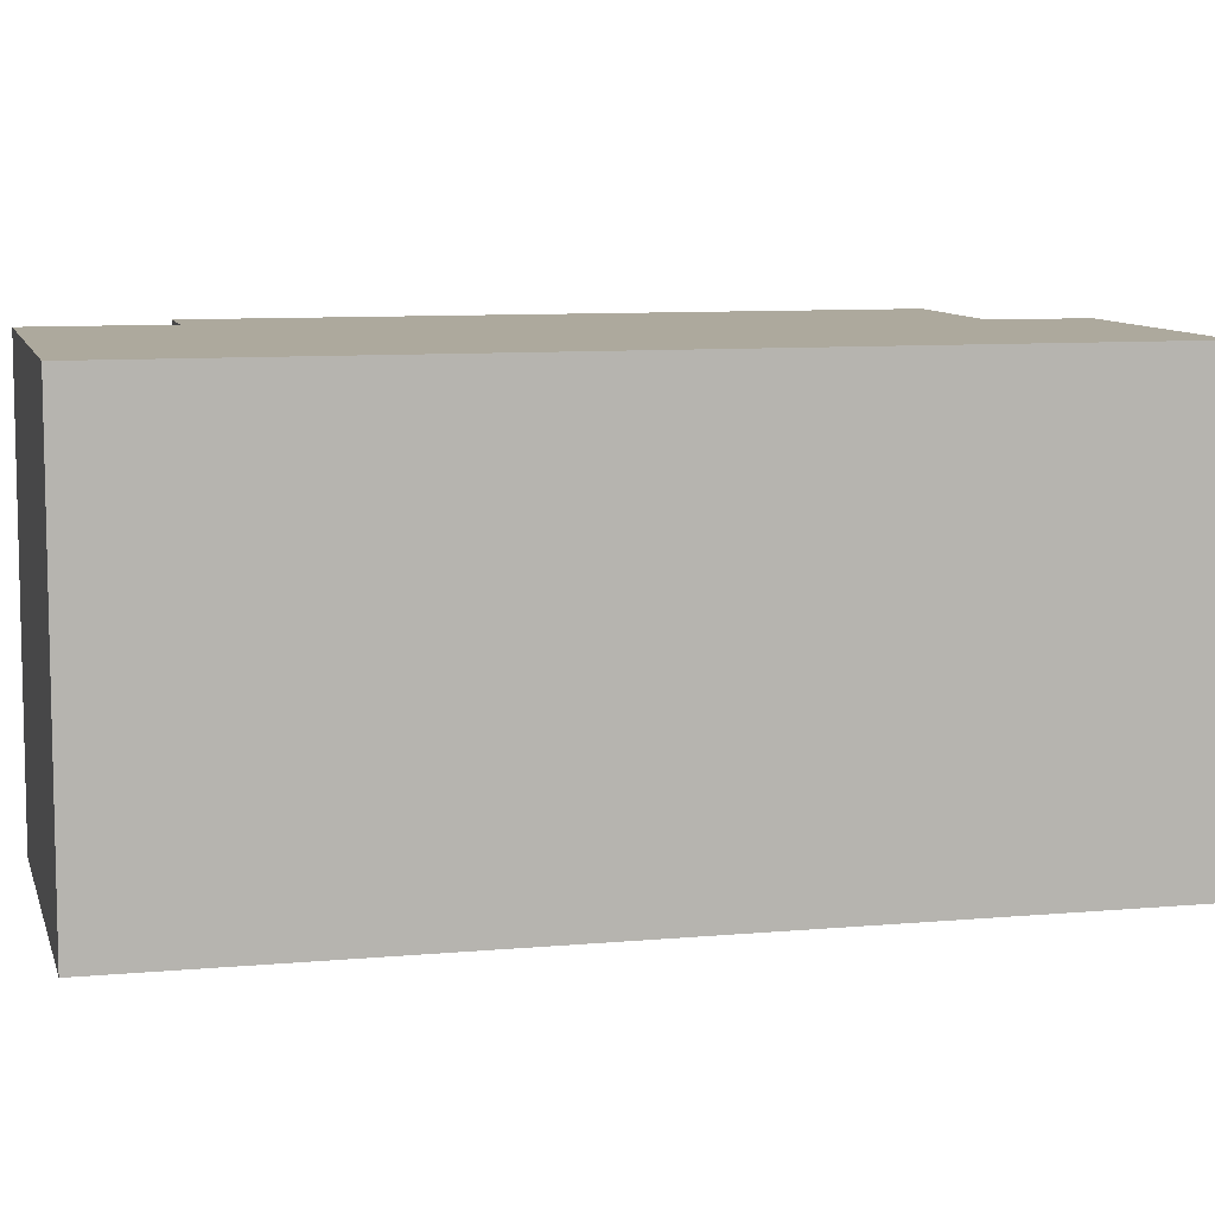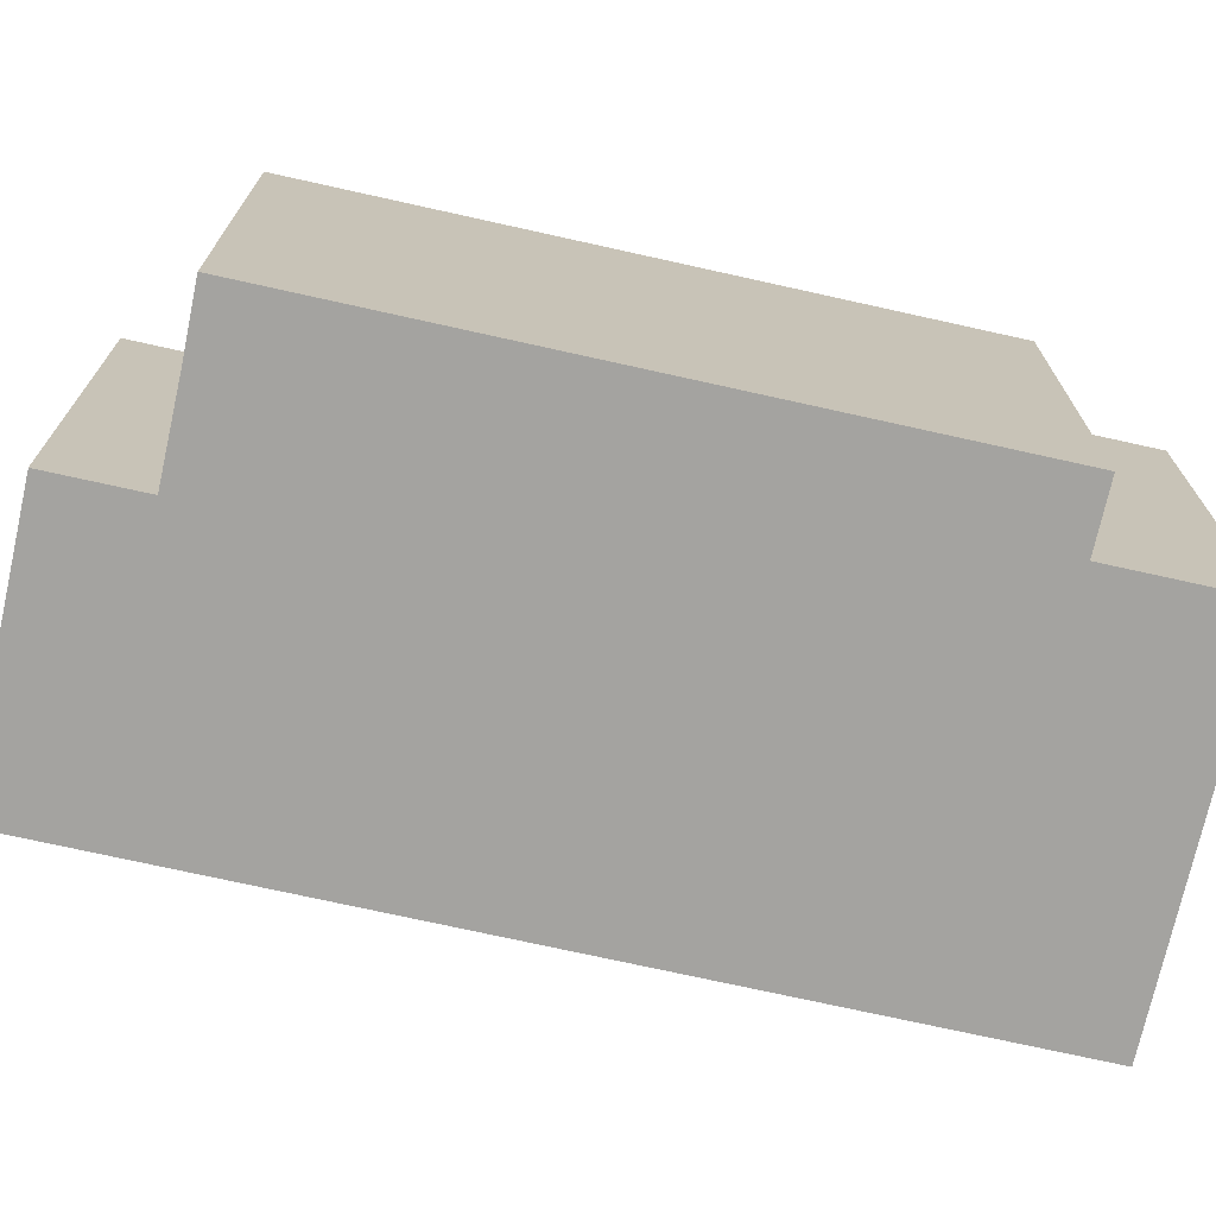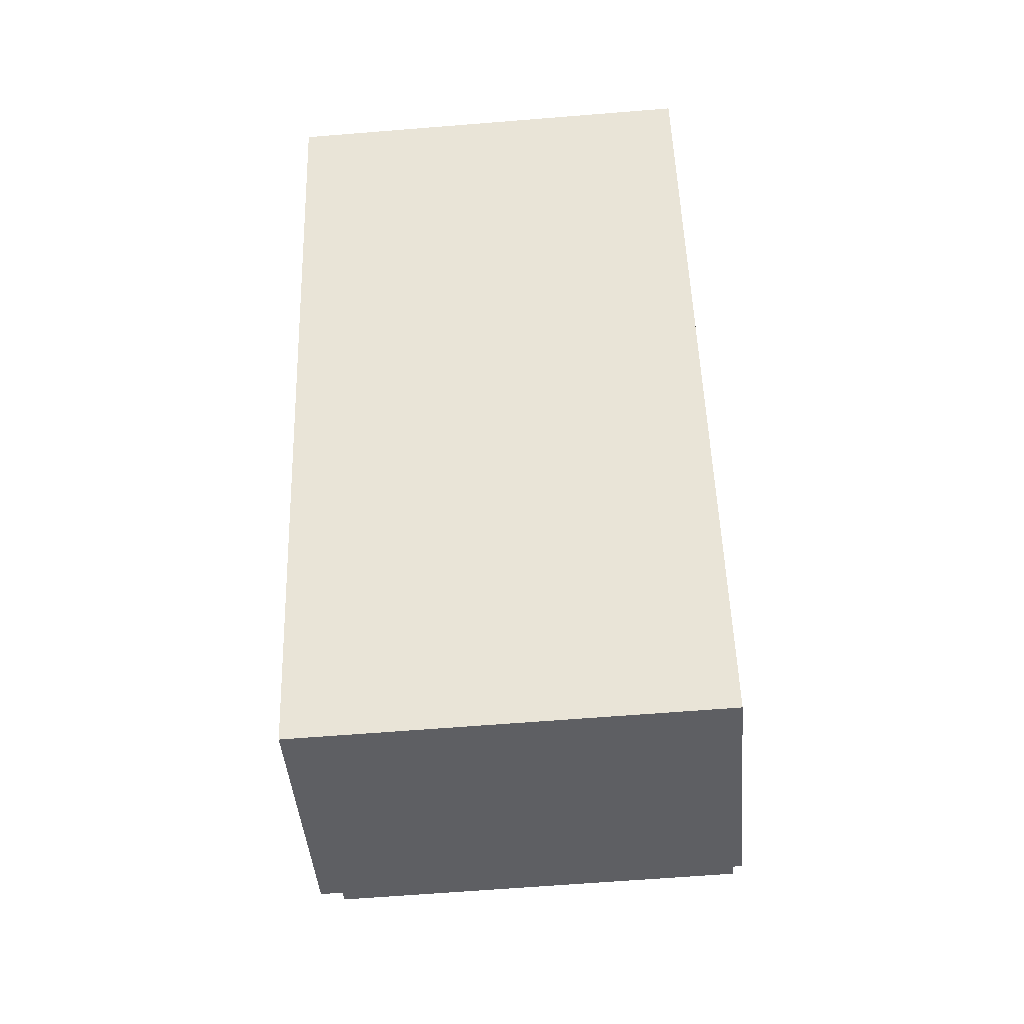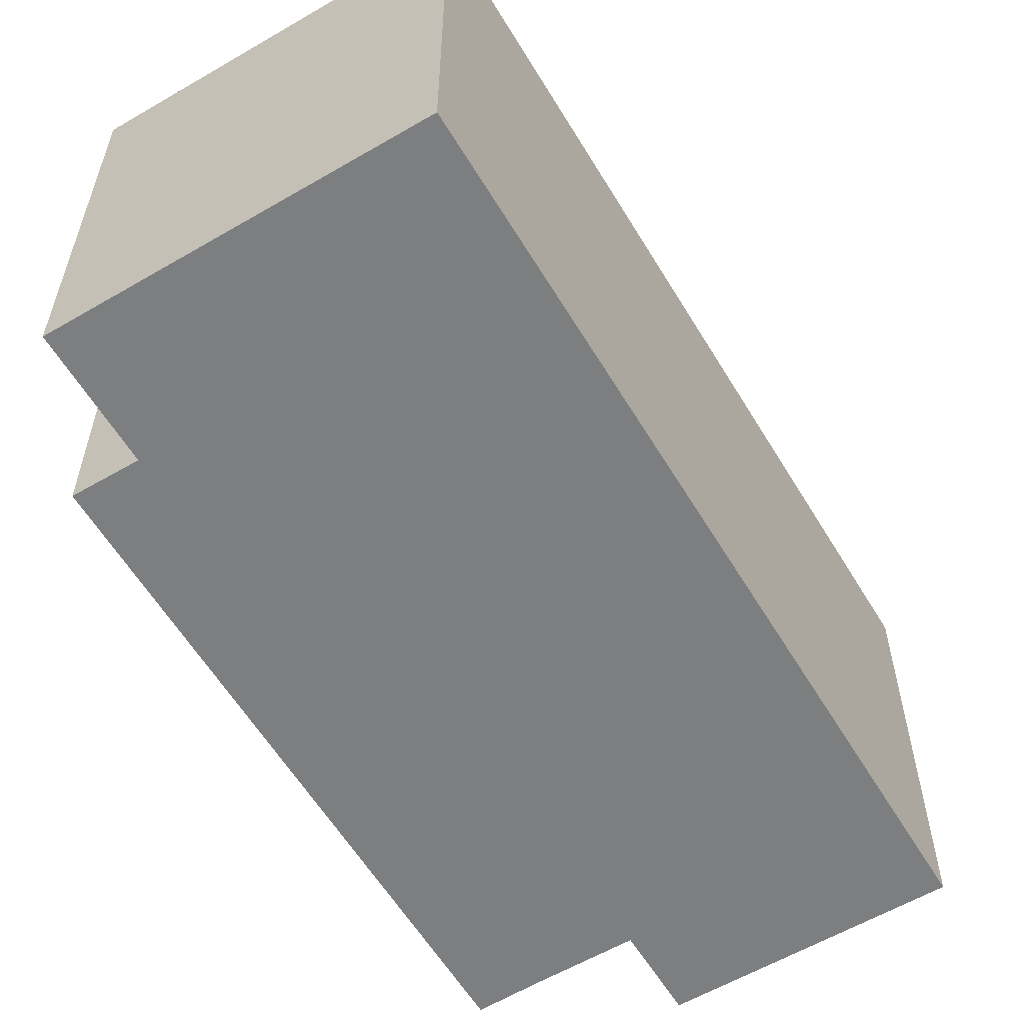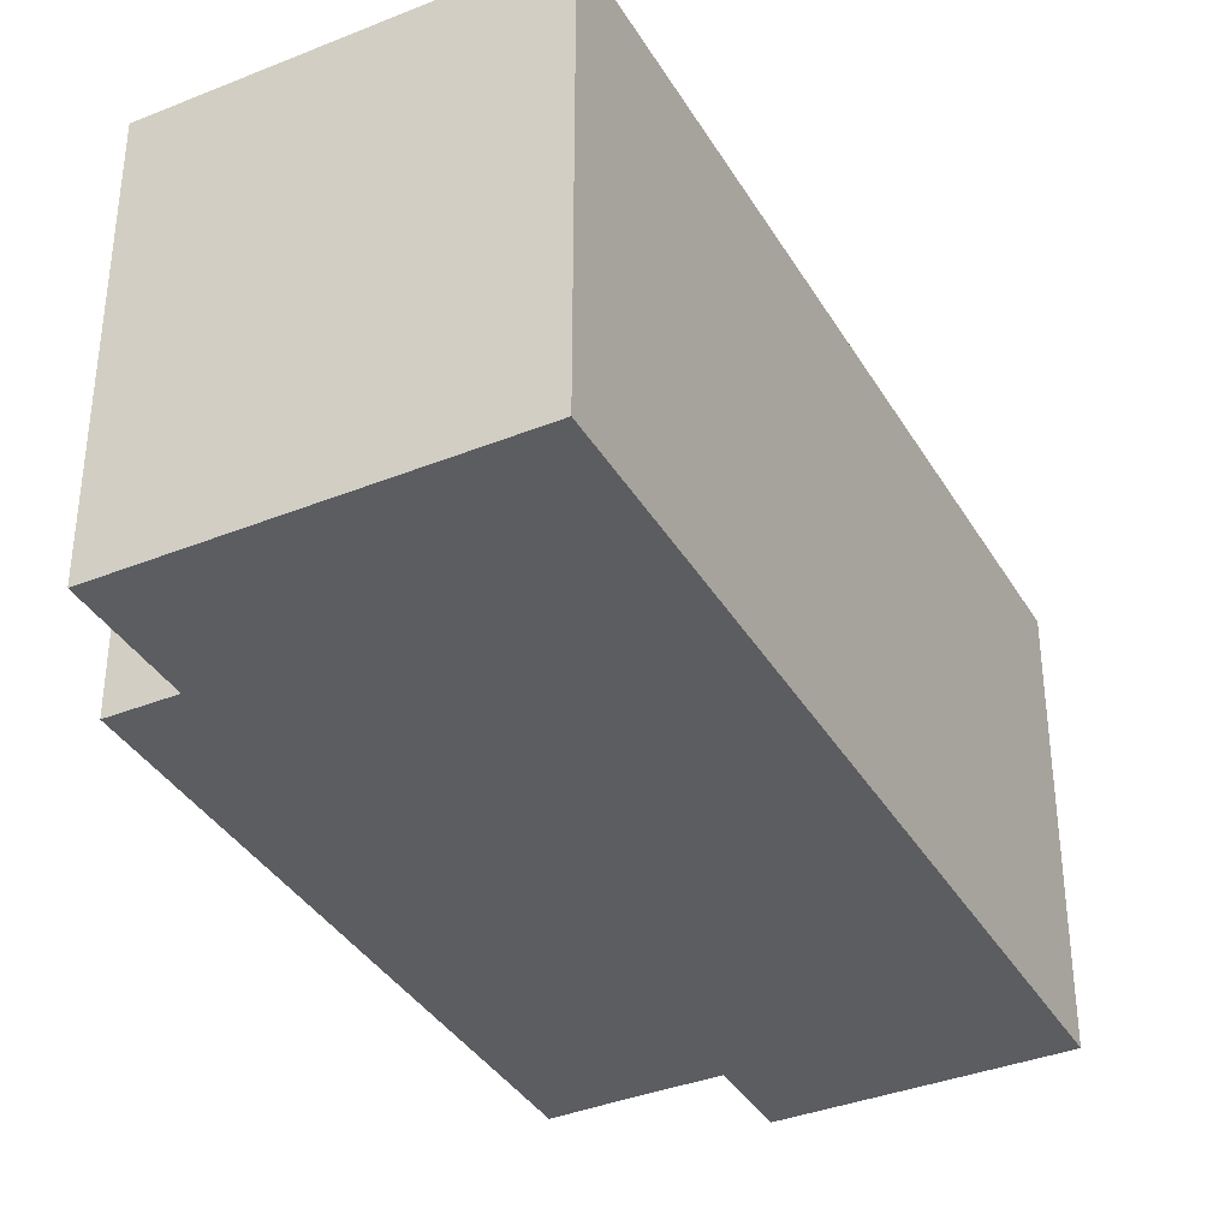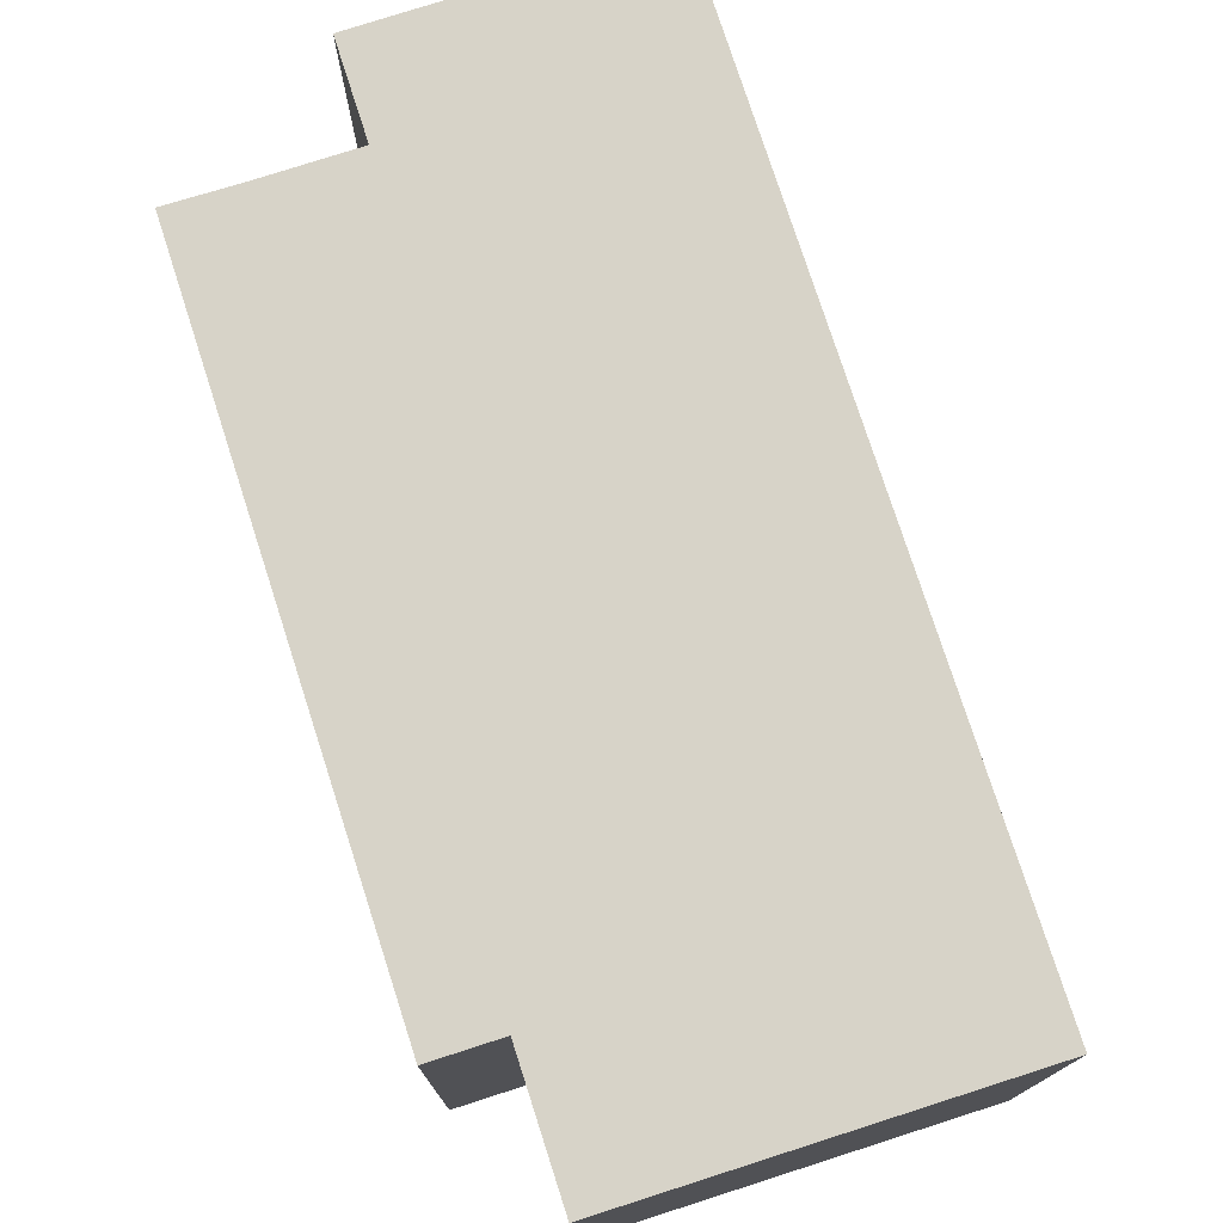
<metadata>
{"format":"obj","ext":"obj","renderer":"f3d","projection":"perspective","resolution":1024,"background":"white","views":[{"elev":8.8,"azim":97.7,"up":"+Y"},{"elev":-72.9,"azim":-81.0,"up":"+Y"},{"elev":-62.7,"azim":94.7,"up":"+Z"},{"elev":-59.3,"azim":52.5,"up":"+Y"},{"elev":-37.1,"azim":48.9,"up":"+Y"},{"elev":76.9,"azim":3.7,"up":"+Y"}]}
</metadata>
<code>
v  3.565 6.404 9.028
v  0.925 6.404 -0.346
v  0 6.404 3.921e-16
v  2.255 6.404 -0.871
v  5.559 6.404 -3.65
v  1.753 6.404 -2.144
v  10.36 6.404 8.473
v  4.488 6.404 8.663
v  5.212 6.404 10.5
v  5.212 -6.429e-16 10.5
v  10.36 -5.188e-16 8.473
v  3.565 -5.528e-16 9.028
v  4.488 -5.305e-16 8.663
v  5.559 2.235e-16 -3.65
v  1.753 1.313e-16 -2.144
v  2.255 5.333e-17 -0.871
v  0.925 2.119e-17 -0.346
v  0 0 0
g defaultobject
f 1 2 3
f 2 1 4
f 4 5 6
f 5 4 7
f 7 4 8
f 8 4 1
f 7 8 9
f 10 7 9
f 7 10 11
f 12 8 1
f 8 12 13
f 11 5 7
f 5 11 14
f 14 6 5
f 6 14 15
f 16 2 4
f 2 16 17
f 17 3 2
f 3 17 18
f 15 4 6
f 4 15 16
f 18 1 3
f 1 18 12
f 13 9 8
f 9 13 10
f 18 13 12
f 13 11 10
f 11 13 18
f 11 18 17
f 11 17 16
f 11 16 15
f 11 15 14

</code>
